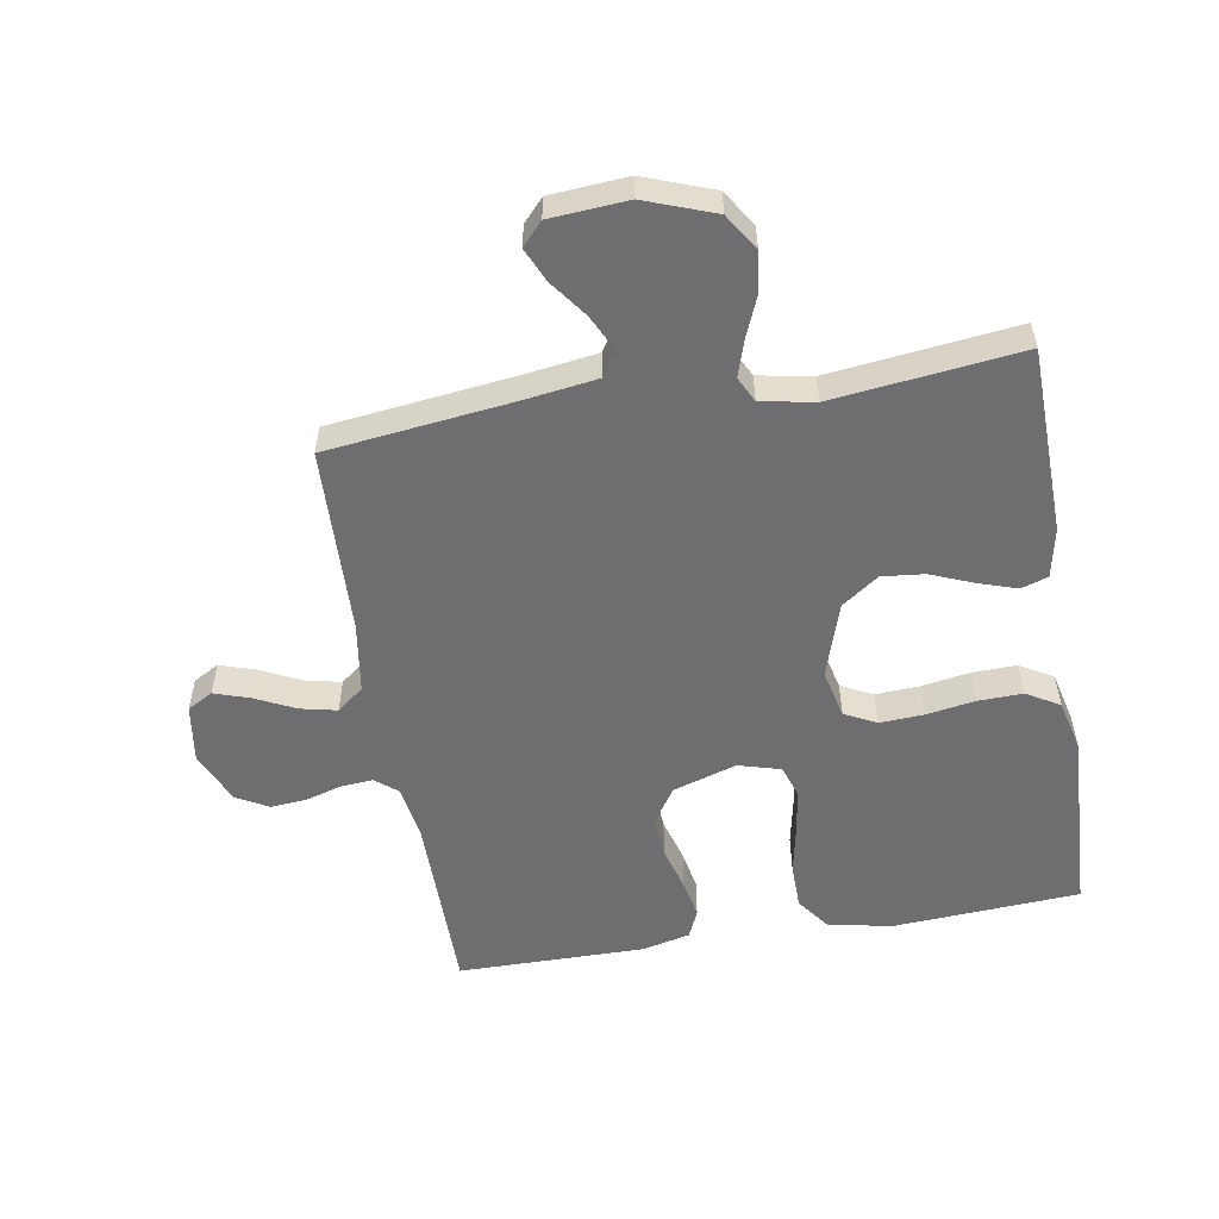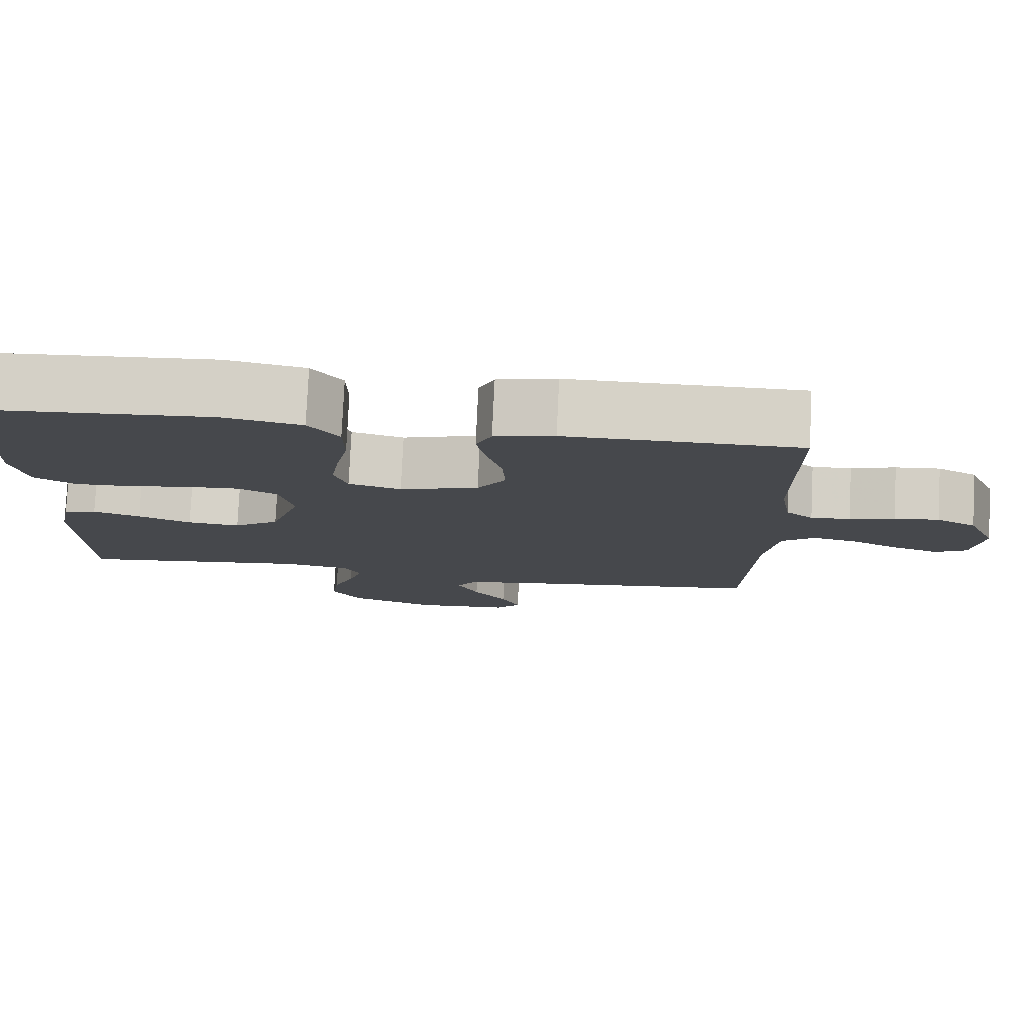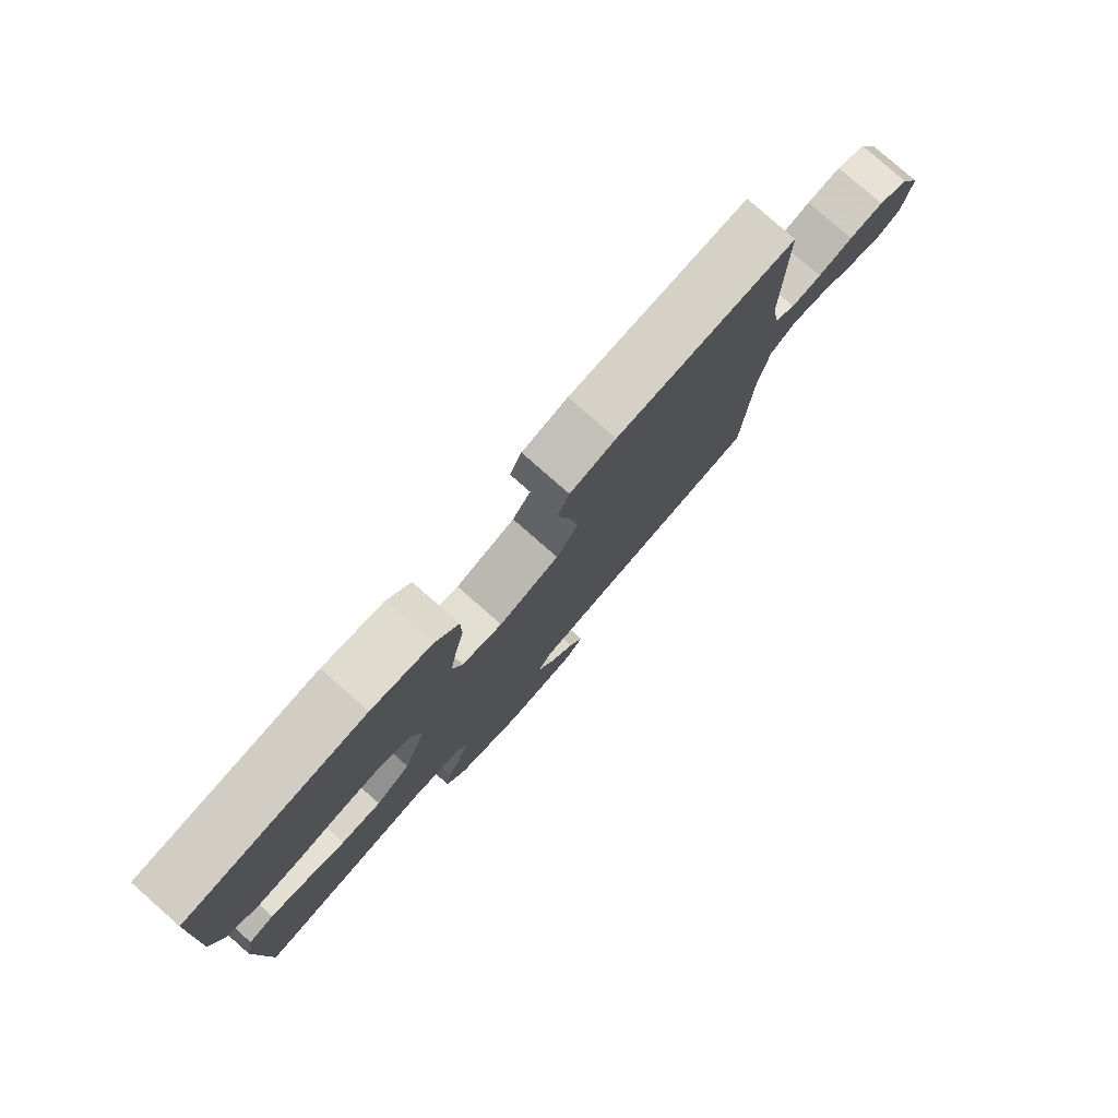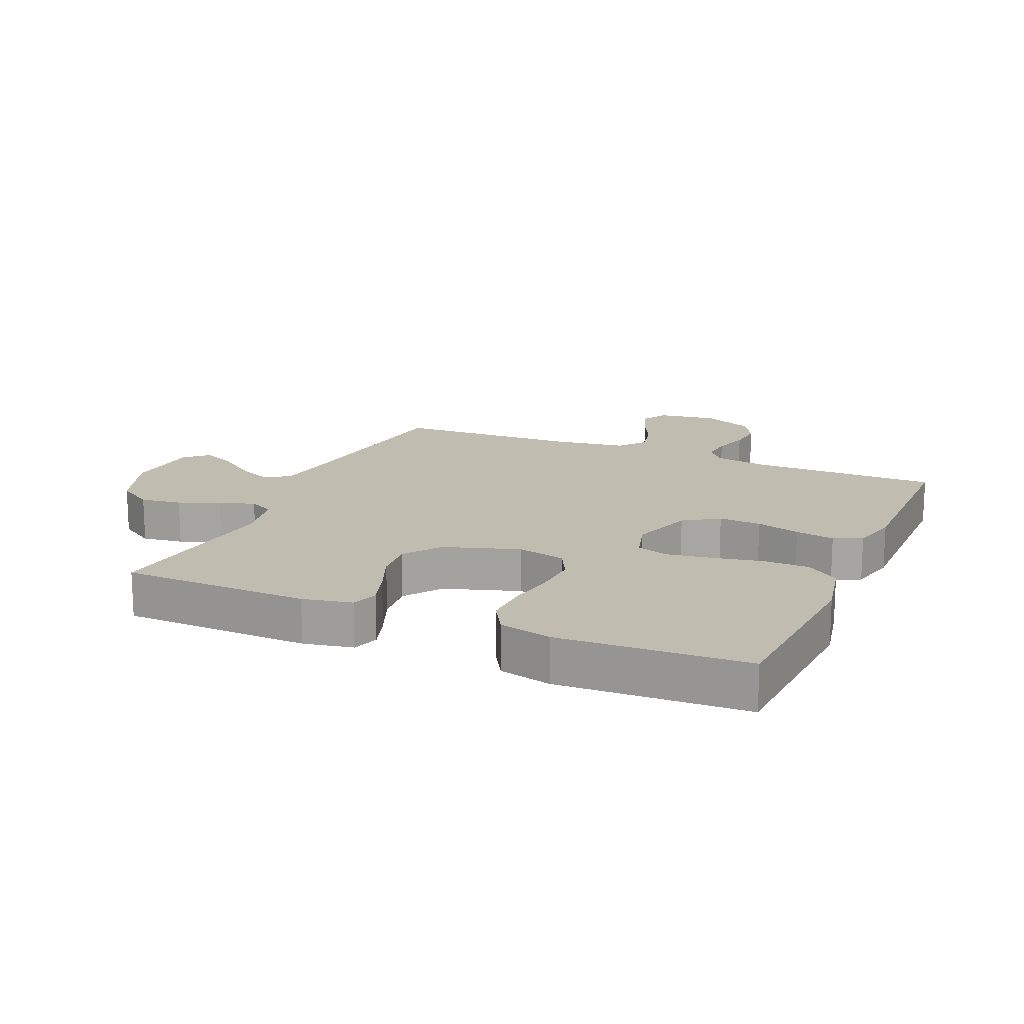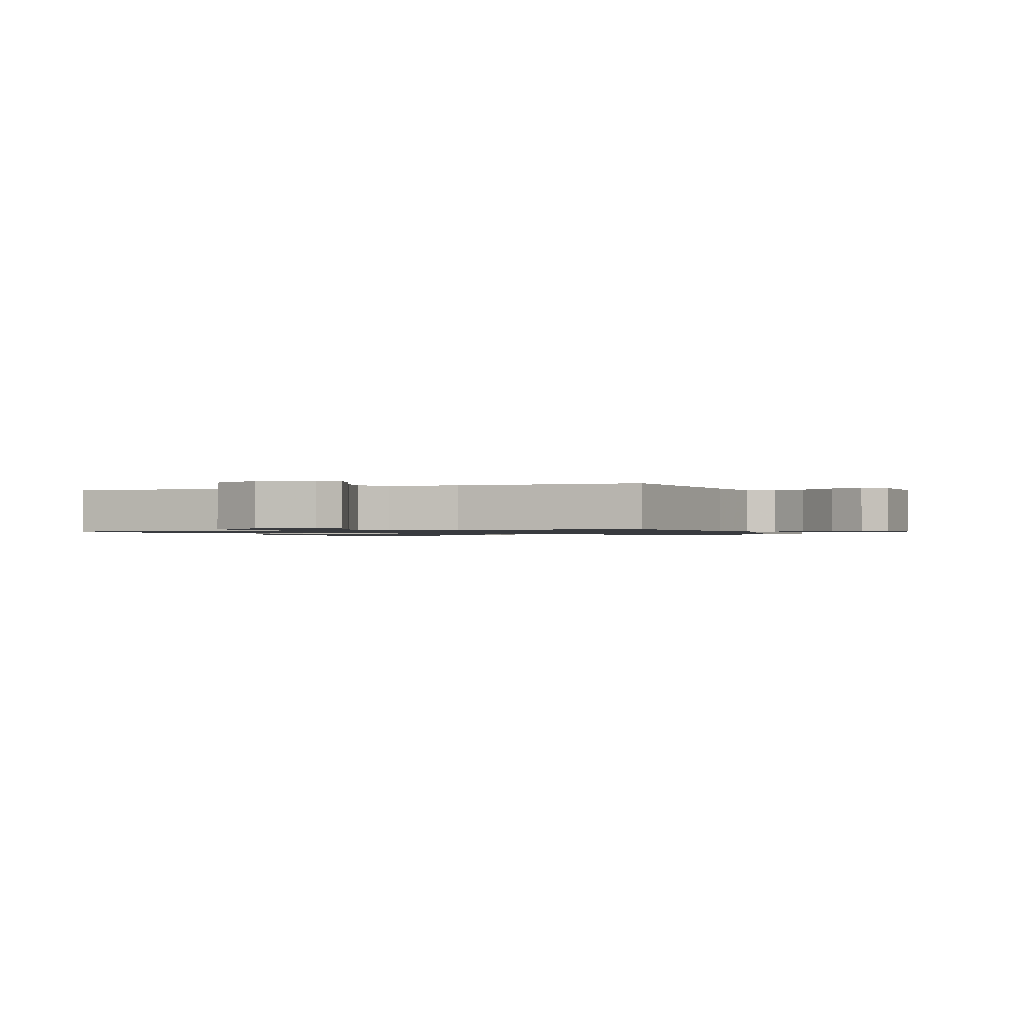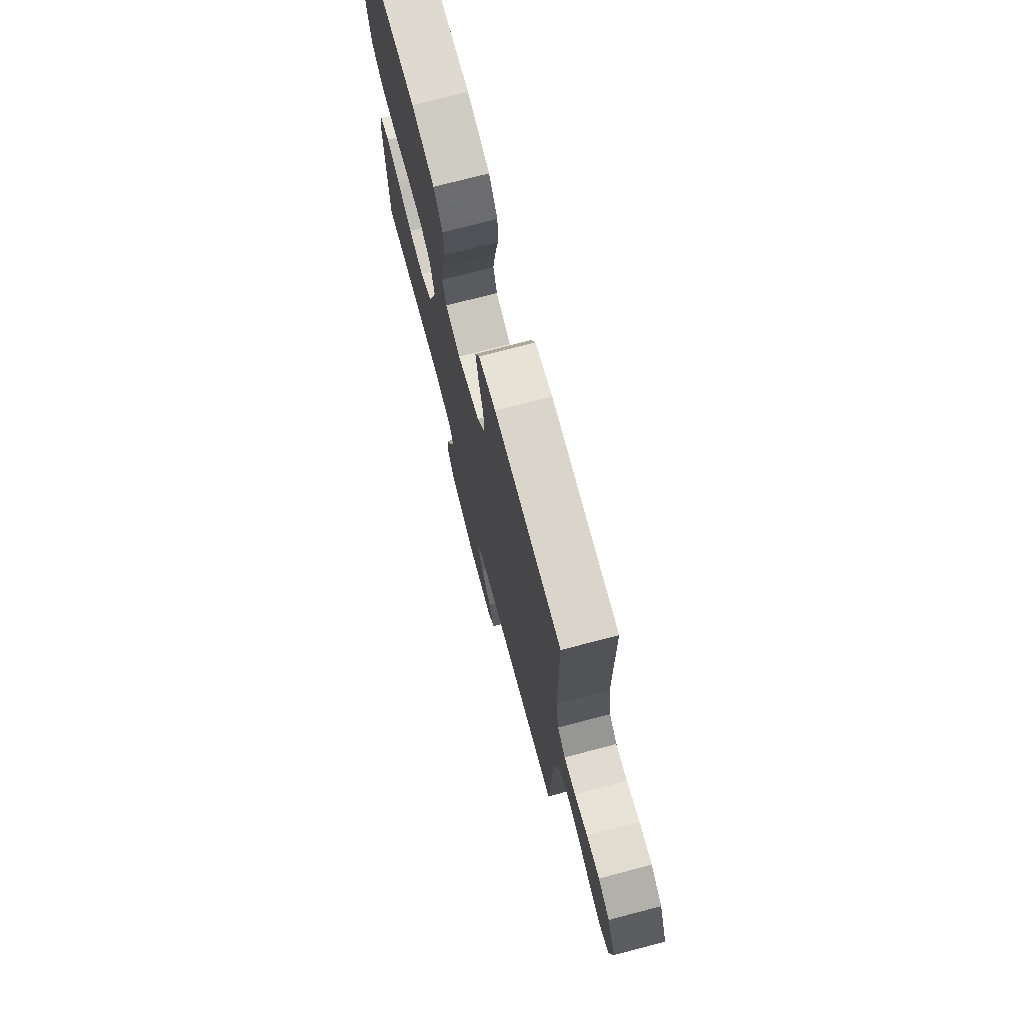
<metadata>
{"format":"obj","ext":"obj","renderer":"f3d","projection":"perspective","resolution":1024,"background":"white","views":[{"elev":-54.4,"azim":-170.4,"up":"+Y"},{"elev":78.7,"azim":2.7,"up":"+Z"},{"elev":79.9,"azim":-48.7,"up":"+Z"},{"elev":16.3,"azim":-66.5,"up":"+Y"},{"elev":-1.1,"azim":111.9,"up":"+Y"},{"elev":73.9,"azim":75.3,"up":"+Z"}]}
</metadata>
<code>
v 0.5 0.07 0.5
v 0.501 0.07 0.2
v 0.515 0.07 0.115
v 0.55 0.07 0.086
v 0.601 0.07 0.09
v 0.659 0.07 0.107
v 0.717 0.07 0.112
v 0.768 0.07 0.084
v 0.805 0.07 0
v 0.791 0.07 -0.094
v 0.75 0.07 -0.117
v 0.693 0.07 -0.098
v 0.629 0.07 -0.067
v 0.571 0.07 -0.054
v 0.528 0.07 -0.088
v 0.511 0.07 -0.2
v 0.5 0.07 -0.5
v 0.2 0.07 -0.536
v 0.087 0.07 -0.552
v 0.062 0.07 -0.593
v 0.089 0.07 -0.649
v 0.133 0.07 -0.709
v 0.157 0.07 -0.763
v 0.124 0.07 -0.799
v 0 0.07 -0.808
v -0.111 0.07 -0.767
v -0.148 0.07 -0.709
v -0.139 0.07 -0.643
v -0.112 0.07 -0.578
v -0.094 0.07 -0.521
v -0.114 0.07 -0.481
v -0.2 0.07 -0.465
v -0.5 0.07 -0.5
v -0.507 0.07 -0.2
v -0.491 0.07 -0.121
v -0.448 0.07 -0.107
v -0.387 0.07 -0.127
v -0.318 0.07 -0.155
v -0.25 0.07 -0.162
v -0.191 0.07 -0.12
v -0.152 0.07 0
v -0.17 0.07 0.078
v -0.221 0.07 0.104
v -0.292 0.07 0.1
v -0.369 0.07 0.087
v -0.441 0.07 0.085
v -0.494 0.07 0.116
v -0.514 0.07 0.2
v -0.5 0.07 0.5
v -0.2 0.07 0.519
v -0.098 0.07 0.498
v -0.059 0.07 0.445
v -0.058 0.07 0.372
v -0.074 0.07 0.293
v -0.085 0.07 0.221
v -0.068 0.07 0.169
v 0 0.07 0.15
v 0.102 0.07 0.182
v 0.139 0.07 0.238
v 0.135 0.07 0.306
v 0.115 0.07 0.376
v 0.103 0.07 0.439
v 0.123 0.07 0.484
v 0.2 0.07 0.502
v 0.5 0 0.5
v 0.501 0 0.2
v 0.515 0 0.115
v 0.55 0 0.086
v 0.601 0 0.09
v 0.659 0 0.107
v 0.717 0 0.112
v 0.768 0 0.084
v 0.805 0 0
v 0.791 0 -0.094
v 0.75 0 -0.117
v 0.693 0 -0.098
v 0.629 0 -0.067
v 0.571 0 -0.054
v 0.528 0 -0.088
v 0.511 0 -0.2
v 0.5 0 -0.5
v 0.2 0 -0.536
v 0.087 0 -0.552
v 0.062 0 -0.593
v 0.089 0 -0.649
v 0.133 0 -0.709
v 0.157 0 -0.763
v 0.124 0 -0.799
v 0 0 -0.808
v -0.111 0 -0.767
v -0.148 0 -0.709
v -0.139 0 -0.643
v -0.112 0 -0.578
v -0.094 0 -0.521
v -0.114 0 -0.481
v -0.2 0 -0.465
v -0.5 0 -0.5
v -0.507 0 -0.2
v -0.491 0 -0.121
v -0.448 0 -0.107
v -0.387 0 -0.127
v -0.318 0 -0.155
v -0.25 0 -0.162
v -0.191 0 -0.12
v -0.152 0 0
v -0.17 0 0.078
v -0.221 0 0.104
v -0.292 0 0.1
v -0.369 0 0.087
v -0.441 0 0.085
v -0.494 0 0.116
v -0.514 0 0.2
v -0.5 0 0.5
v -0.2 0 0.519
v -0.098 0 0.498
v -0.059 0 0.445
v -0.058 0 0.372
v -0.074 0 0.293
v -0.085 0 0.221
v -0.068 0 0.169
v 0 0 0.15
v 0.102 0 0.182
v 0.139 0 0.238
v 0.135 0 0.306
v 0.115 0 0.376
v 0.103 0 0.439
v 0.123 0 0.484
v 0.2 0 0.502
f 63 64 1 2
f 60 61 62 63
f 60 63 2 3
f 59 60 3 4
f 58 59 4
f 57 58 4
f 51 52 53 54
f 51 54 55
f 50 51 55
f 49 50 55 56
f 47 48 49 56
f 44 45 46 47
f 43 44 47 56
f 35 36 37 38
f 33 34 35 38
f 32 33 38 39
f 31 32 39 40
f 26 27 28 29
f 26 29 30
f 25 26 30
f 24 25 30
f 21 22 23 24
f 20 21 24 30
f 19 20 30 31
f 16 17 18
f 15 16 18 19
f 10 11 12 13
f 10 13 14
f 9 10 14
f 8 9 14
f 5 6 7 8
f 4 5 8 14
f 57 4 14 15
f 42 43 56 57
f 41 42 57 15
f 31 40 41
f 15 19 31 41
f 66 65 128 127
f 127 126 125 124
f 67 66 127 124
f 68 67 124 123
f 68 123 122
f 68 122 121
f 118 117 116 115
f 119 118 115
f 119 115 114
f 120 119 114 113
f 120 113 112 111
f 111 110 109 108
f 120 111 108 107
f 102 101 100 99
f 102 99 98 97
f 103 102 97 96
f 104 103 96 95
f 93 92 91 90
f 94 93 90
f 94 90 89
f 94 89 88
f 88 87 86 85
f 94 88 85 84
f 95 94 84 83
f 82 81 80
f 83 82 80 79
f 77 76 75 74
f 78 77 74
f 78 74 73
f 78 73 72
f 72 71 70 69
f 78 72 69 68
f 79 78 68 121
f 121 120 107 106
f 79 121 106 105
f 105 104 95
f 105 95 83 79
f 1 65 66 2
f 2 66 67 3
f 3 67 68 4
f 4 68 69 5
f 5 69 70 6
f 6 70 71 7
f 7 71 72 8
f 8 72 73 9
f 9 73 74 10
f 10 74 75 11
f 11 75 76 12
f 12 76 77 13
f 13 77 78 14
f 14 78 79 15
f 15 79 80 16
f 16 80 81 17
f 17 81 82 18
f 18 82 83 19
f 19 83 84 20
f 20 84 85 21
f 21 85 86 22
f 22 86 87 23
f 23 87 88 24
f 24 88 89 25
f 25 89 90 26
f 26 90 91 27
f 27 91 92 28
f 28 92 93 29
f 29 93 94 30
f 30 94 95 31
f 31 95 96 32
f 32 96 97 33
f 33 97 98 34
f 34 98 99 35
f 35 99 100 36
f 36 100 101 37
f 37 101 102 38
f 38 102 103 39
f 39 103 104 40
f 40 104 105 41
f 41 105 106 42
f 42 106 107 43
f 43 107 108 44
f 44 108 109 45
f 45 109 110 46
f 46 110 111 47
f 47 111 112 48
f 48 112 113 49
f 49 113 114 50
f 50 114 115 51
f 51 115 116 52
f 52 116 117 53
f 53 117 118 54
f 54 118 119 55
f 55 119 120 56
f 56 120 121 57
f 57 121 122 58
f 58 122 123 59
f 59 123 124 60
f 60 124 125 61
f 61 125 126 62
f 62 126 127 63
f 63 127 128 64
f 64 128 65 1

</code>
